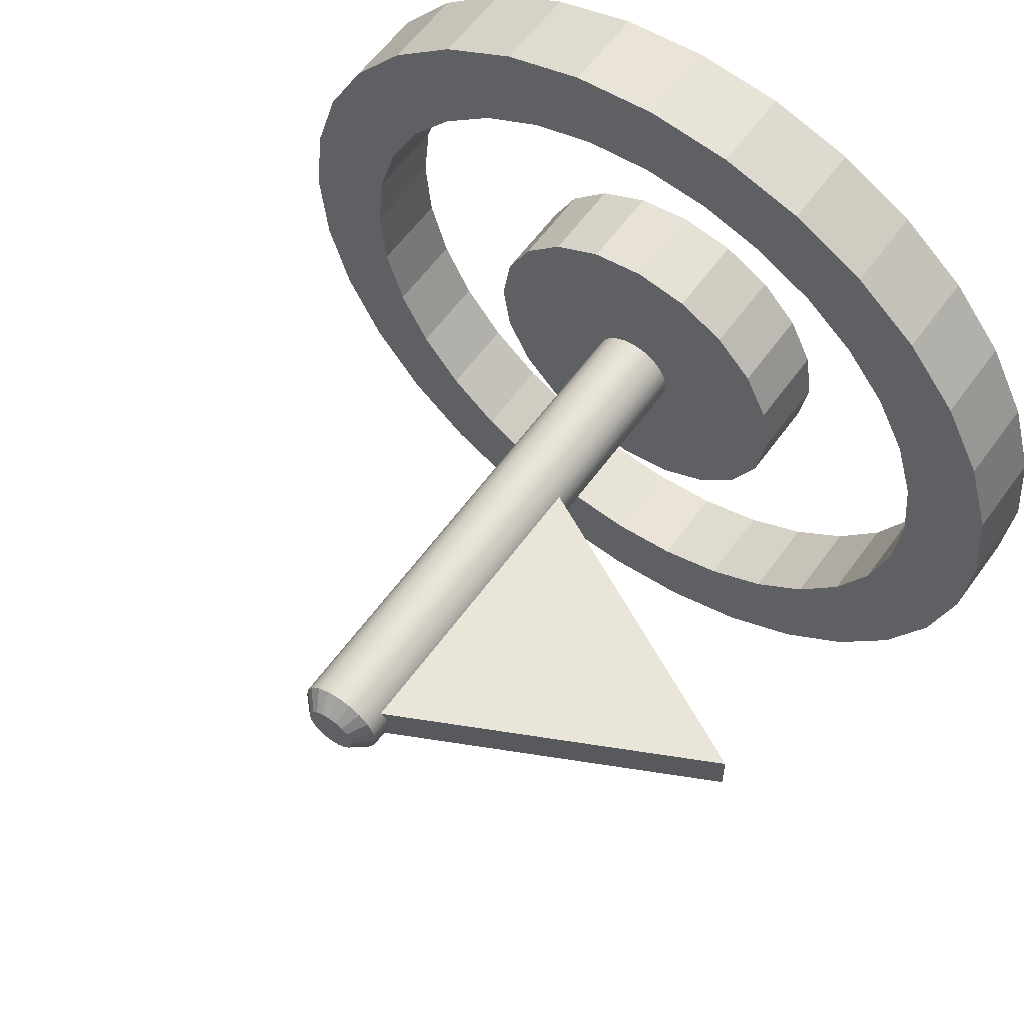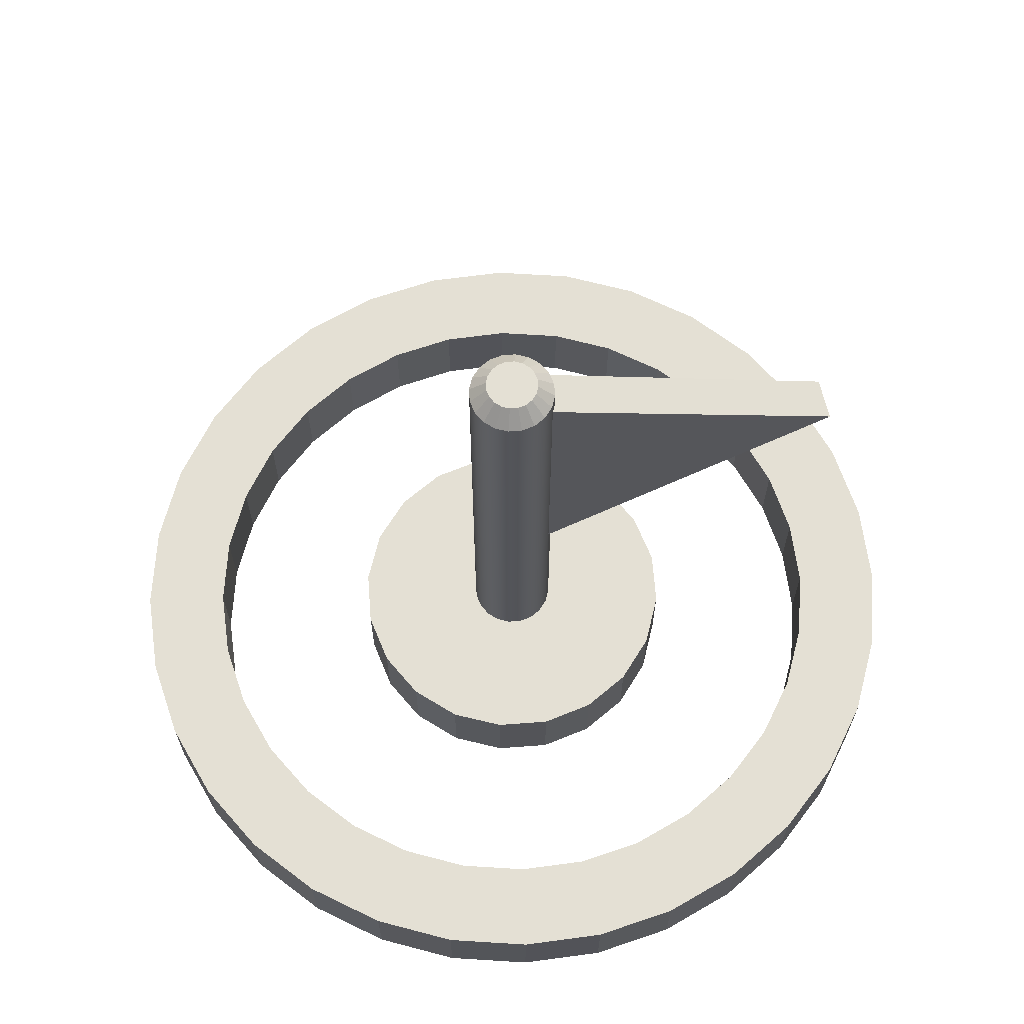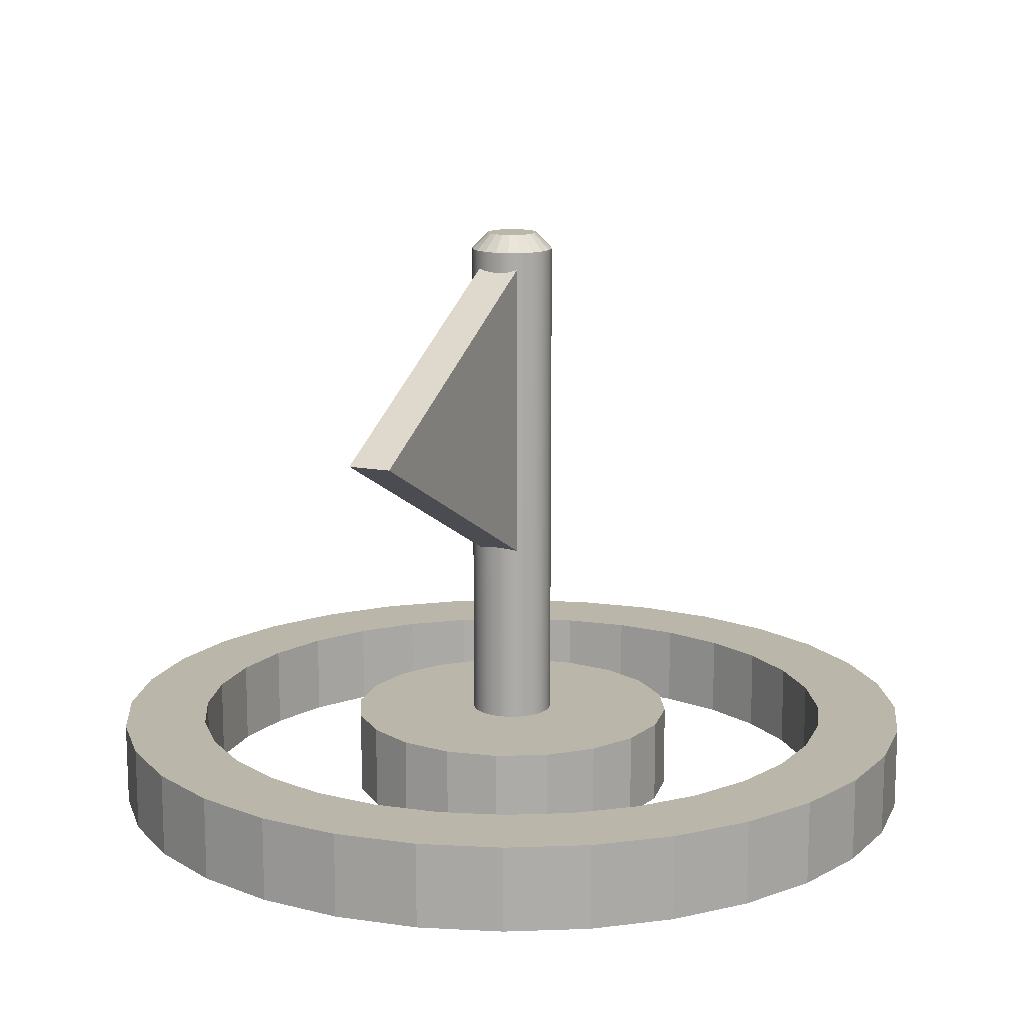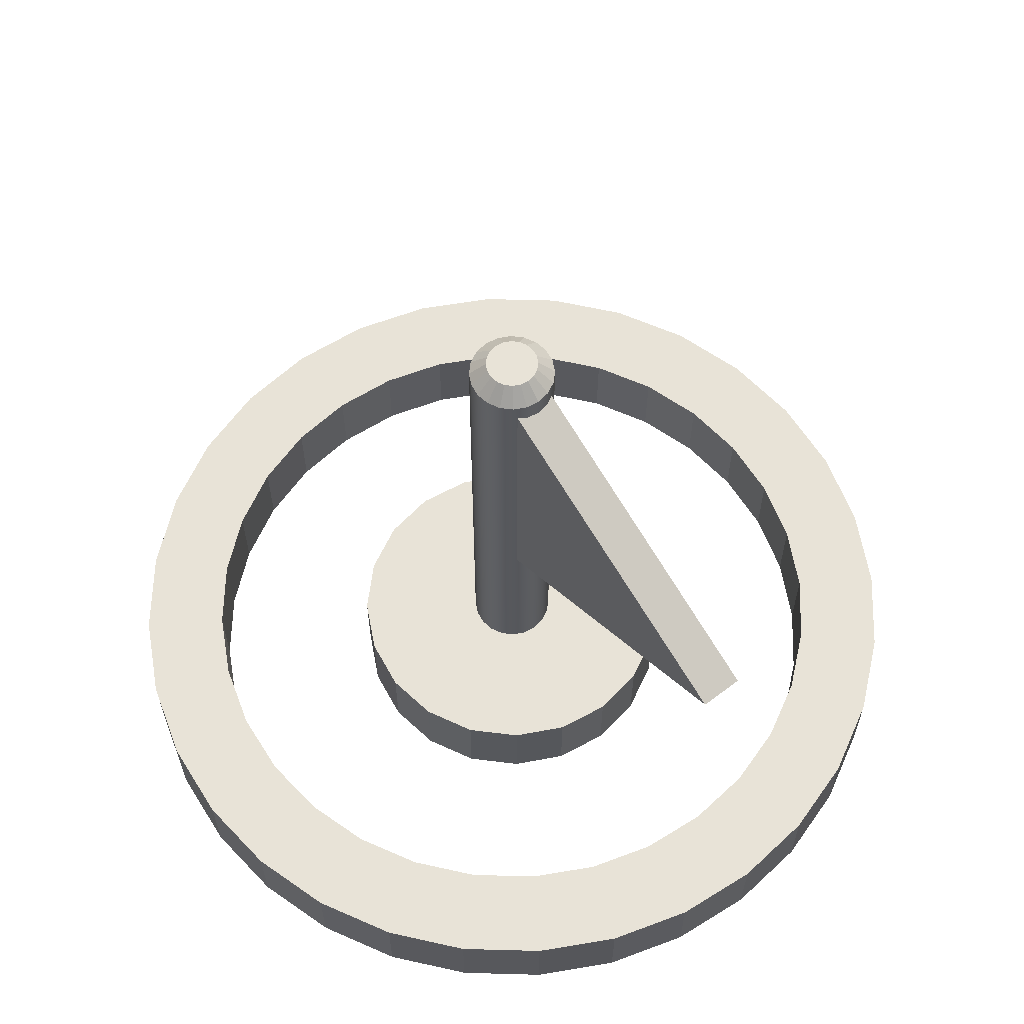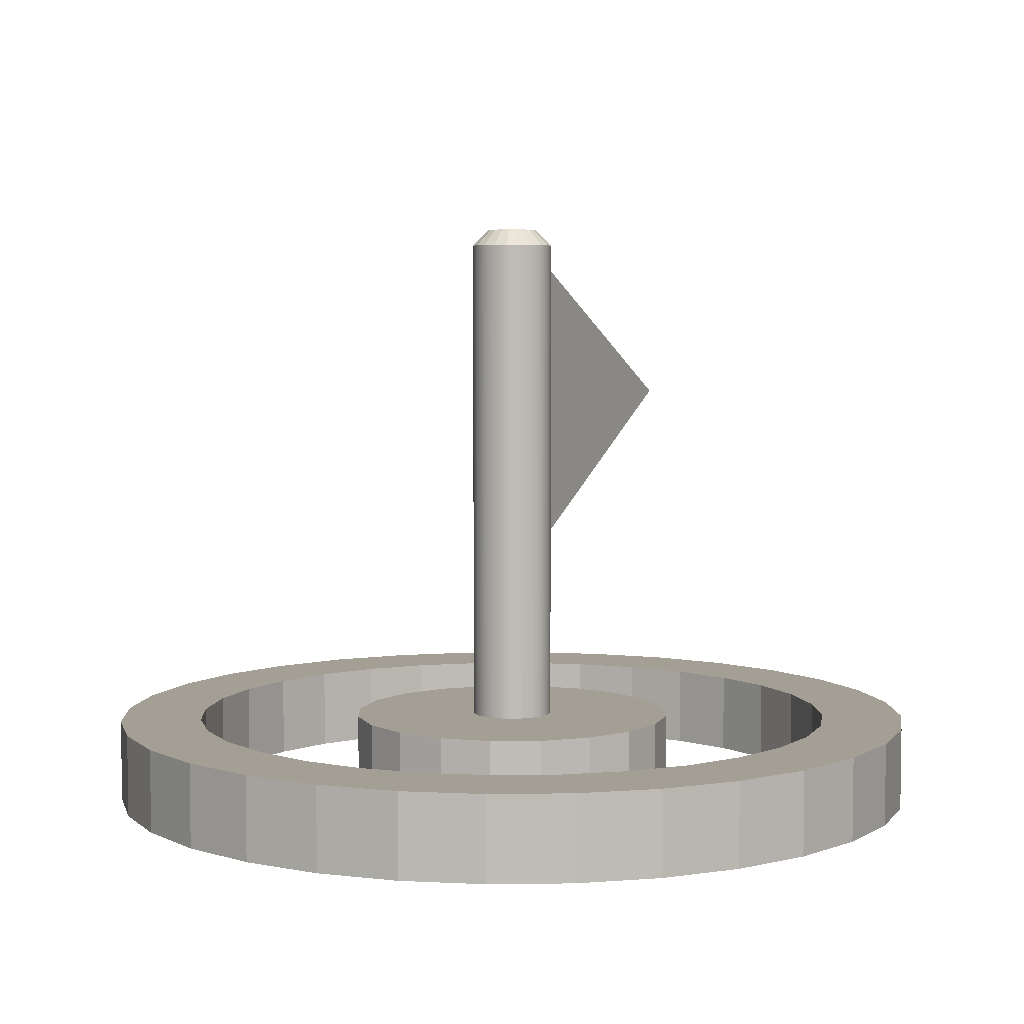
<metadata>
{"format":"obj","ext":"obj","renderer":"f3d","projection":"perspective","resolution":1024,"background":"white","views":[{"elev":59.7,"azim":-144.3,"up":"+Z"},{"elev":66.1,"azim":166.7,"up":"+Y"},{"elev":13.8,"azim":-66.4,"up":"+Y"},{"elev":61.6,"azim":-127.8,"up":"+Y"},{"elev":5.5,"azim":115.7,"up":"+Y"}]}
</metadata>
<code>
o EndMarker
v 0.7382 0.2 -0.3058
v 0.7382 0 -0.3058
v 0.6644 0.2 -0.4439
v 0.6644 0 -0.4439
v 0.565 0.2 -0.565
v 0.565 0 -0.565
v 0.4439 0.2 -0.6644
v 0.4439 0 -0.6644
v 0.3058 0.2 -0.7382
v 0.3058 0 -0.7382
v 0.1559 0.2 -0.7837
v 0.1559 0 -0.7837
v 0 0.2 -0.799
v 0 0 -0.799
v -0.01875 1.44 -0.05769
v -0.06066 1.44 0
v -0.05769 1.44 0.01875
v -0.04908 1.44 0.03565
v -0.03565 1.44 0.04908
v -0.01875 1.44 0.05769
v -0.8 1 0.05
v -0 0.6 0.05
v -0 1.4 0.05
v -0.8 1 -0.05
v -0 0.6 -0.05
v -0 1.4 -0.05
v 0.7837 0 -0.1559
v 0.7837 0.2 -0.1559
v 0.799 0 0
v 0.799 0.2 0
v 0.7837 0 0.1559
v 0.7837 0.2 0.1559
v 0.7382 0 0.3058
v 0.7382 0.2 0.3058
v 0.6644 0 0.4439
v 0.6644 0.2 0.4439
v 0.565 0 0.565
v 0.565 0.2 0.565
v 0.4439 0 0.6644
v 0.4439 0.2 0.6644
v 0.3058 0 0.7382
v 0.3058 0.2 0.7382
v 0.1559 0 0.7837
v 0.1559 0.2 0.7837
v 0 0 0.799
v 0 0.2 0.799
v -0.1559 0 0.7837
v -0.1559 0.2 0.7837
v -0.3058 0 0.7382
v -0.3058 0.2 0.7382
v -0.4439 0 0.6644
v -0.4439 0.2 0.6644
v -0.565 0 0.565
v -0.565 0.2 0.565
v -0.6644 0 0.4439
v -0.6644 0.2 0.4439
v -0.7382 0 0.3058
v -0.7382 0.2 0.3058
v -0.7837 0 0.1559
v -0.7837 0.2 0.1559
v -0.799 0 0
v -0.799 0.2 0
v -0.7837 0 -0.1559
v -0.7837 0.2 -0.1559
v -0.7382 0 -0.3058
v -0.7382 0.2 -0.3058
v -0.6644 0 -0.4439
v -0.6644 0.2 -0.4439
v -0.565 0 -0.565
v -0.565 0.2 -0.565
v -0.4439 0 -0.6644
v -0.4439 0.2 -0.6644
v -0.3058 0 -0.7382
v -0.3058 0.2 -0.7382
v -0.1559 0 -0.7837
v -0.1559 0.2 -0.7837
v 0.9239 0.2 -0.3827
v 0.8315 0.2 -0.5556
v 0.8315 0 -0.5556
v 0.9239 0 -0.3827
v 0.7071 0.2 -0.7071
v 0.7071 0 -0.7071
v 0.5556 0.2 -0.8315
v 0.5556 0 -0.8315
v 0.3827 0.2 -0.9239
v 0.3827 0 -0.9239
v 0.1951 0.2 -0.9808
v 0.1951 0 -0.9808
v 0 0.2 -1
v 0 0 -1
v 0.9808 0 -0.1951
v 0.9808 0.2 -0.1951
v 1 0 0
v 1 0.2 0
v 0.9808 0 0.1951
v 0.9808 0.2 0.1951
v 0.9239 0 0.3827
v 0.9239 0.2 0.3827
v 0.8315 0 0.5556
v 0.8315 0.2 0.5556
v 0.7071 0 0.7071
v 0.7071 0.2 0.7071
v 0.5556 0 0.8315
v 0.5556 0.2 0.8315
v 0.3827 0 0.9239
v 0.3827 0.2 0.9239
v 0.1951 0 0.9808
v 0.1951 0.2 0.9808
v 0 0 1
v 0 0.2 1
v -0.1951 0 0.9808
v -0.1951 0.2 0.9808
v -0.3827 0 0.9239
v -0.3827 0.2 0.9239
v -0.5556 0 0.8315
v -0.5556 0.2 0.8315
v -0.7071 0 0.7071
v -0.7071 0.2 0.7071
v -0.8315 0 0.5556
v -0.8315 0.2 0.5556
v -0.9239 0 0.3827
v -0.9239 0.2 0.3827
v -0.9808 0 0.1951
v -0.9808 0.2 0.1951
v -1 0 0
v -1 0.2 0
v -0.9808 0 -0.1951
v -0.9808 0.2 -0.1951
v -0.9239 0 -0.3827
v -0.9239 0.2 -0.3827
v -0.8315 0 -0.5556
v -0.8315 0.2 -0.5556
v -0.7071 0 -0.7071
v -0.7071 0.2 -0.7071
v -0.5556 0 -0.8315
v -0.5556 0.2 -0.8315
v -0.3827 0 -0.9239
v -0.3827 0.2 -0.9239
v -0.1951 0 -0.9808
v -0.1951 0.2 -0.9808
v -0.1236 -0 0.3804
v -0.2351 -0 0.3236
v -0.3236 -0 0.2351
v -0.3804 -0 0.1236
v -0.4 -0 0
v -0 -0 -0.4
v -0.3804 -0 -0.1236
v -0.3236 -0 -0.2351
v -0.2351 -0 -0.3236
v -0.1236 -0 -0.3804
v -0 -0 0.4
v 0.3804 -0 0.1236
v 0.3236 -0 0.2351
v 0.2351 -0 0.3236
v 0.1236 -0 0.3804
v 0.4 -0 0
v 0.1236 -0 -0.3804
v 0.2351 -0 -0.3236
v 0.3236 -0 -0.2351
v 0.3804 -0 -0.1236
v -0.3804 0.2 0.1236
v -0.3236 0.2 0.2351
v -0.2351 0.2 0.3236
v -0.1236 0.2 0.3804
v -0.4 0.2 0
v -0.1236 0.2 -0.3804
v -0.2351 0.2 -0.3236
v -0.3236 0.2 -0.2351
v -0.3804 0.2 -0.1236
v 0.4 0.2 0
v -0 0.2 -0.4
v 0.3804 0.2 -0.1236
v 0.3236 0.2 -0.2351
v 0.2351 0.2 -0.3236
v 0.1236 0.2 -0.3804
v -0 0.2 0.4
v 0.1236 0.2 0.3804
v 0.2351 0.2 0.3236
v 0.3236 0.2 0.2351
v 0.3804 0.2 0.1236
v -0 0.2 0.1
v -0.1171 0.2 0.1171
v -0.0309 0.2 0.09511
v -0.05878 0.2 0.0809
v -0.0809 0.2 0.05878
v -0.09511 0.2 0.0309
v -0.1 0.2 0
v -0.1171 0.2 -0.1171
v -0.09511 0.2 -0.0309
v -0.0809 0.2 -0.05878
v -0.05878 0.2 -0.0809
v -0.0309 0.2 -0.09511
v 0.1 0.2 0
v 0.1171 0.2 0.1171
v 0.09511 0.2 0.0309
v 0.0809 0.2 0.05878
v 0.05878 0.2 0.0809
v 0.0309 0.2 0.09511
v -0 0.2 -0.1
v 0.1171 0.2 -0.1171
v 0.0309 0.2 -0.09511
v 0.05878 0.2 -0.0809
v 0.0809 0.2 -0.05878
v 0.09511 0.2 -0.0309
v -0.1 1.4 0
v -0.09511 1.4 0.0309
v -0.0809 1.4 0.05878
v -0.05878 1.4 0.0809
v -0.0309 1.4 0.09511
v -0 1.4 -0.1
v -0.0309 1.4 -0.09511
v -0.05878 1.4 -0.0809
v -0.0809 1.4 -0.05878
v -0.09511 1.4 -0.0309
v 0.1 1.4 0
v 0.09511 1.4 -0.0309
v 0.0809 1.4 -0.05878
v 0.05878 1.4 -0.0809
v 0.0309 1.4 -0.09511
v -0 1.4 0.1
v 0.0309 1.4 0.09511
v 0.05878 1.4 0.0809
v 0.0809 1.4 0.05878
v 0.09511 1.4 0.0309
v -0.03565 1.44 -0.04908
v -0.04908 1.44 -0.03565
v -0.05769 1.44 -0.01875
v 0.05769 1.44 0.01875
v 0.04908 1.44 0.03565
v 0.03565 1.44 0.04908
v 0.01875 1.44 0.05769
v -0 1.44 0.06066
v 0.05769 1.44 -0.01875
v 0.06066 1.44 0
v 0.04908 1.44 -0.03565
v 0.03565 1.44 -0.04908
v 0.01875 1.44 -0.05769
v -0 1.44 -0.06066
f 81 79 82
f 83 82 84
f 85 84 86
f 87 86 88
f 89 88 90
f 181 176 194
f 187 165 182
f 222 231 221
f 225 232 228
f 199 171 188
f 193 170 200
f 21 22 23
f 24 26 25
f 26 21 23
f 25 23 22
f 24 22 21
f 78 80 79
f 77 91 80
f 92 93 91
f 94 95 93
f 96 97 95
f 98 99 97
f 100 101 99
f 102 103 101
f 104 105 103
f 106 107 105
f 108 109 107
f 110 111 109
f 112 113 111
f 114 115 113
f 116 117 115
f 118 119 117
f 120 121 119
f 122 123 121
f 124 125 123
f 126 127 125
f 128 129 127
f 130 131 129
f 132 133 131
f 134 135 133
f 136 137 135
f 29 28 27
f 138 139 137
f 140 90 139
f 27 1 2
f 1 78 3
f 2 79 80
f 5 78 81
f 6 79 4
f 5 83 7
f 6 84 82
f 9 83 85
f 10 84 8
f 9 87 11
f 10 88 86
f 11 89 13
f 14 88 12
f 2 91 27
f 1 92 77
f 27 93 29
f 30 92 28
f 29 95 31
f 32 94 30
f 33 95 97
f 34 96 32
f 33 99 35
f 34 100 98
f 37 99 101
f 38 100 36
f 37 103 39
f 38 104 102
f 41 103 105
f 42 104 40
f 41 107 43
f 42 108 106
f 43 109 45
f 46 108 44
f 45 111 47
f 48 110 46
f 49 111 113
f 50 112 48
f 49 115 51
f 50 116 114
f 53 115 117
f 54 116 52
f 53 119 55
f 54 120 118
f 57 119 121
f 58 120 56
f 57 123 59
f 58 124 122
f 59 125 61
f 62 124 60
f 61 127 63
f 64 126 62
f 65 127 129
f 66 128 64
f 65 131 67
f 66 132 130
f 69 131 133
f 70 132 68
f 69 135 71
f 70 136 134
f 73 135 137
f 74 136 72
f 73 139 75
f 74 140 138
f 75 90 14
f 13 140 76
f 31 30 29
f 33 32 31
f 35 34 33
f 37 36 35
f 39 38 37
f 41 40 39
f 43 42 41
f 45 44 43
f 47 46 45
f 49 48 47
f 51 50 49
f 53 52 51
f 55 54 53
f 57 56 55
f 59 58 57
f 61 60 59
f 63 62 61
f 65 64 63
f 67 66 65
f 69 68 67
f 71 70 69
f 73 72 71
f 75 74 73
f 14 76 75
f 12 13 14
f 10 11 12
f 8 9 10
f 6 7 8
f 4 5 6
f 2 3 4
f 165 161 182
f 161 162 182
f 162 163 182
f 163 164 182
f 164 176 182
f 171 166 188
f 166 167 188
f 167 168 188
f 168 169 188
f 169 165 188
f 170 172 200
f 172 173 200
f 173 174 200
f 174 175 200
f 175 171 200
f 176 177 194
f 177 178 194
f 178 179 194
f 179 180 194
f 180 170 194
f 176 141 151
f 164 142 141
f 163 143 142
f 162 144 143
f 161 145 144
f 146 166 171
f 150 167 166
f 149 168 167
f 148 169 168
f 147 165 169
f 156 172 170
f 160 173 172
f 159 174 173
f 158 175 174
f 157 171 175
f 151 177 176
f 155 178 177
f 154 179 178
f 153 180 179
f 152 170 180
f 158 151 144
f 181 183 182
f 183 184 182
f 184 185 182
f 185 186 182
f 186 187 182
f 187 189 188
f 189 190 188
f 190 191 188
f 191 192 188
f 192 199 188
f 193 195 194
f 195 196 194
f 196 197 194
f 197 198 194
f 198 181 194
f 199 201 200
f 201 202 200
f 202 203 200
f 203 204 200
f 204 193 200
f 220 183 181
f 209 184 183
f 208 185 184
f 207 186 185
f 206 187 186
f 199 211 210
f 192 212 211
f 191 213 212
f 190 214 213
f 189 205 214
f 215 195 193
f 224 196 195
f 223 197 196
f 222 198 197
f 221 181 198
f 193 216 215
f 204 217 216
f 203 218 217
f 202 219 218
f 201 210 219
f 207 17 206
f 215 228 224
f 218 235 217
f 220 20 209
f 213 225 212
f 220 231 232
f 205 17 16
f 223 228 229
f 219 236 218
f 209 19 208
f 214 226 213
f 215 233 234
f 210 15 238
f 223 230 222
f 210 237 219
f 208 18 207
f 205 227 214
f 217 233 216
f 212 15 211
f 81 78 79
f 83 81 82
f 85 83 84
f 87 85 86
f 89 87 88
f 181 182 176
f 187 188 165
f 222 230 231
f 228 234 233
f 233 235 236
f 236 237 238
f 238 15 225
f 225 226 227
f 227 16 17
f 17 18 19
f 19 20 232
f 232 231 230
f 230 229 228
f 228 233 236
f 236 238 225
f 225 227 17
f 17 19 232
f 232 230 228
f 228 236 225
f 225 17 232
f 199 200 171
f 193 194 170
f 26 24 21
f 25 26 23
f 24 25 22
f 78 77 80
f 77 92 91
f 92 94 93
f 94 96 95
f 96 98 97
f 98 100 99
f 100 102 101
f 102 104 103
f 104 106 105
f 106 108 107
f 108 110 109
f 110 112 111
f 112 114 113
f 114 116 115
f 116 118 117
f 118 120 119
f 120 122 121
f 122 124 123
f 124 126 125
f 126 128 127
f 128 130 129
f 130 132 131
f 132 134 133
f 134 136 135
f 136 138 137
f 29 30 28
f 138 140 139
f 140 89 90
f 27 28 1
f 1 77 78
f 2 4 79
f 5 3 78
f 6 82 79
f 5 81 83
f 6 8 84
f 9 7 83
f 10 86 84
f 9 85 87
f 10 12 88
f 11 87 89
f 14 90 88
f 2 80 91
f 1 28 92
f 27 91 93
f 30 94 92
f 29 93 95
f 32 96 94
f 33 31 95
f 34 98 96
f 33 97 99
f 34 36 100
f 37 35 99
f 38 102 100
f 37 101 103
f 38 40 104
f 41 39 103
f 42 106 104
f 41 105 107
f 42 44 108
f 43 107 109
f 46 110 108
f 45 109 111
f 48 112 110
f 49 47 111
f 50 114 112
f 49 113 115
f 50 52 116
f 53 51 115
f 54 118 116
f 53 117 119
f 54 56 120
f 57 55 119
f 58 122 120
f 57 121 123
f 58 60 124
f 59 123 125
f 62 126 124
f 61 125 127
f 64 128 126
f 65 63 127
f 66 130 128
f 65 129 131
f 66 68 132
f 69 67 131
f 70 134 132
f 69 133 135
f 70 72 136
f 73 71 135
f 74 138 136
f 73 137 139
f 74 76 140
f 75 139 90
f 13 89 140
f 31 32 30
f 33 34 32
f 35 36 34
f 37 38 36
f 39 40 38
f 41 42 40
f 43 44 42
f 45 46 44
f 47 48 46
f 49 50 48
f 51 52 50
f 53 54 52
f 55 56 54
f 57 58 56
f 59 60 58
f 61 62 60
f 63 64 62
f 65 66 64
f 67 68 66
f 69 70 68
f 71 72 70
f 73 74 72
f 75 76 74
f 14 13 76
f 12 11 13
f 10 9 11
f 8 7 9
f 6 5 7
f 4 3 5
f 2 1 3
f 176 164 141
f 164 163 142
f 163 162 143
f 162 161 144
f 161 165 145
f 146 150 166
f 150 149 167
f 149 148 168
f 148 147 169
f 147 145 165
f 156 160 172
f 160 159 173
f 159 158 174
f 158 157 175
f 157 146 171
f 151 155 177
f 155 154 178
f 154 153 179
f 153 152 180
f 152 156 170
f 144 145 147
f 147 148 149
f 149 150 146
f 146 157 158
f 158 159 160
f 160 156 152
f 152 153 154
f 154 155 151
f 151 141 142
f 142 143 144
f 144 147 149
f 149 146 158
f 158 160 152
f 152 154 151
f 151 142 144
f 144 149 158
f 158 152 151
f 220 209 183
f 209 208 184
f 208 207 185
f 207 206 186
f 206 205 187
f 199 192 211
f 192 191 212
f 191 190 213
f 190 189 214
f 189 187 205
f 215 224 195
f 224 223 196
f 223 222 197
f 222 221 198
f 221 220 181
f 193 204 216
f 204 203 217
f 203 202 218
f 202 201 219
f 201 199 210
f 207 18 17
f 215 234 228
f 218 236 235
f 220 232 20
f 213 226 225
f 220 221 231
f 205 206 17
f 223 224 228
f 219 237 236
f 209 20 19
f 214 227 226
f 215 216 233
f 210 211 15
f 223 229 230
f 210 238 237
f 208 19 18
f 205 16 227
f 217 235 233
f 212 225 15

</code>
